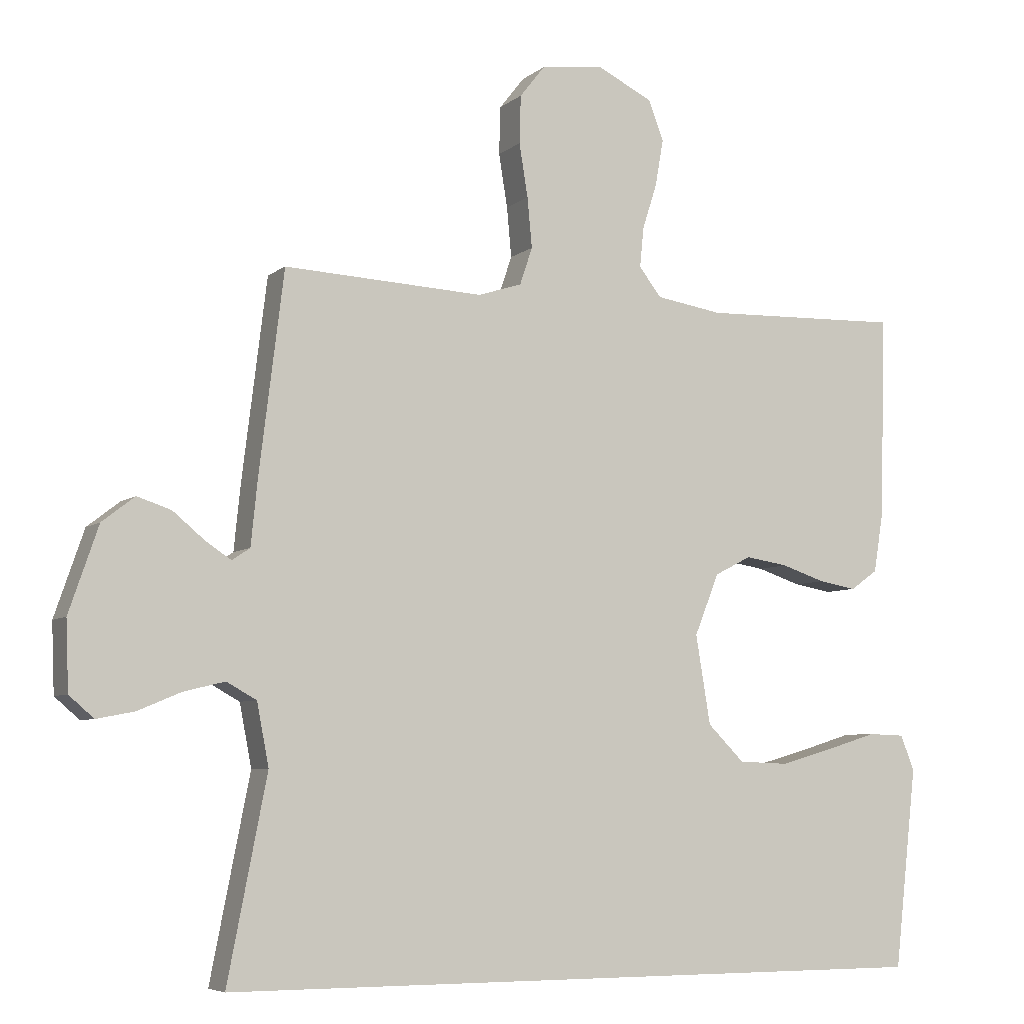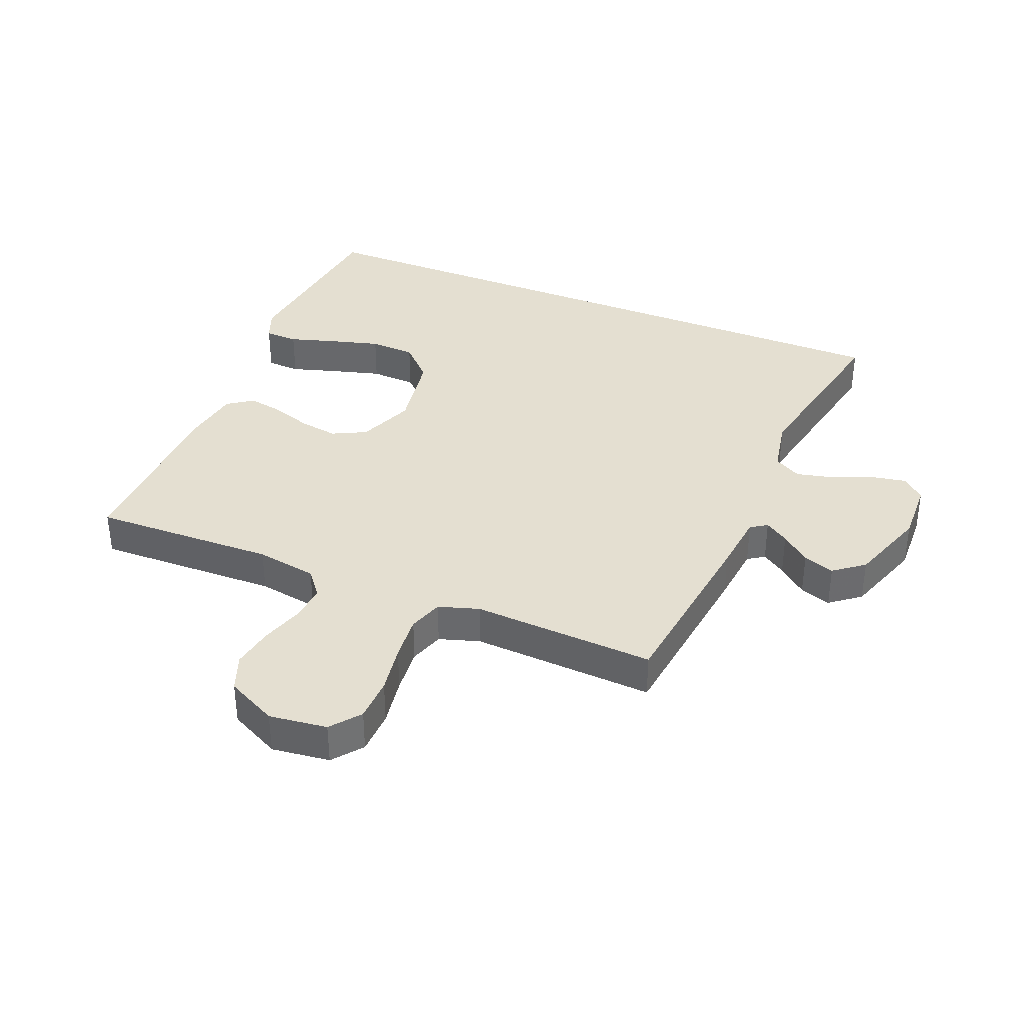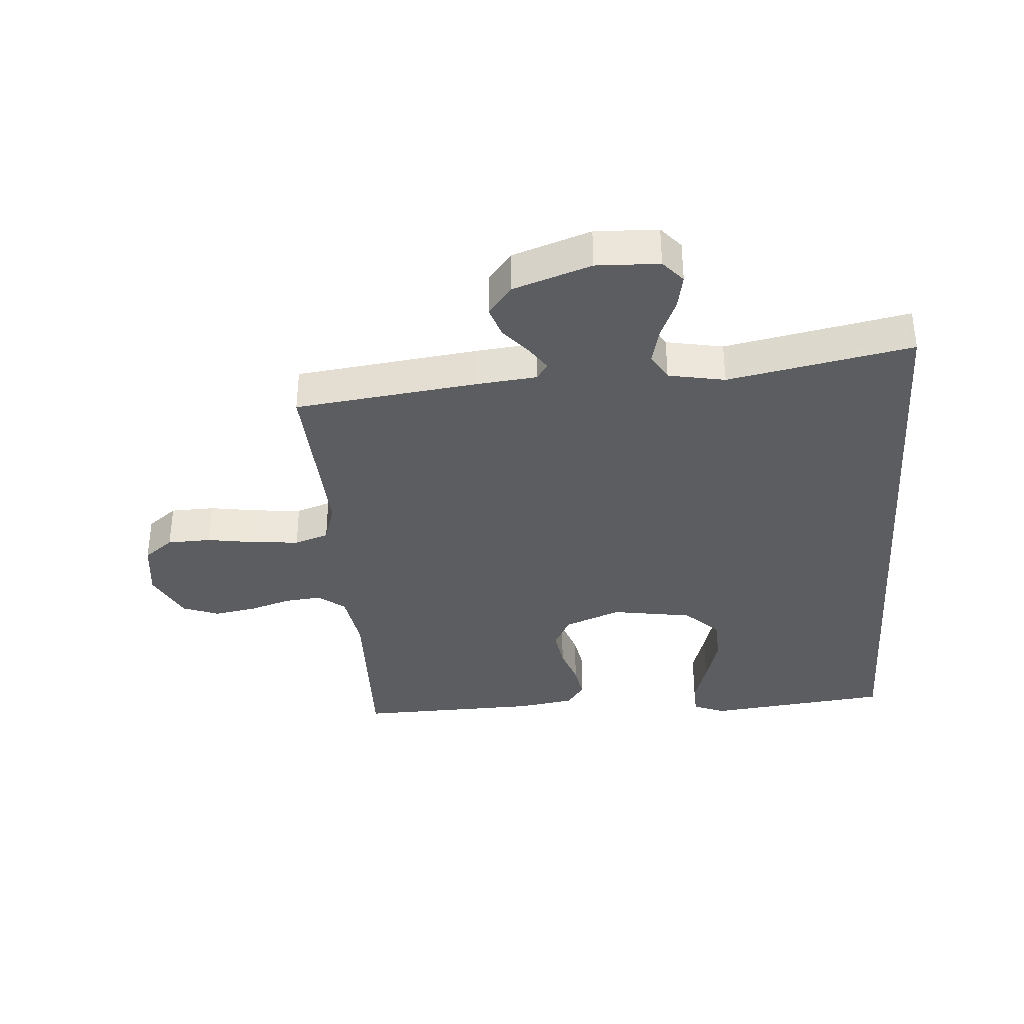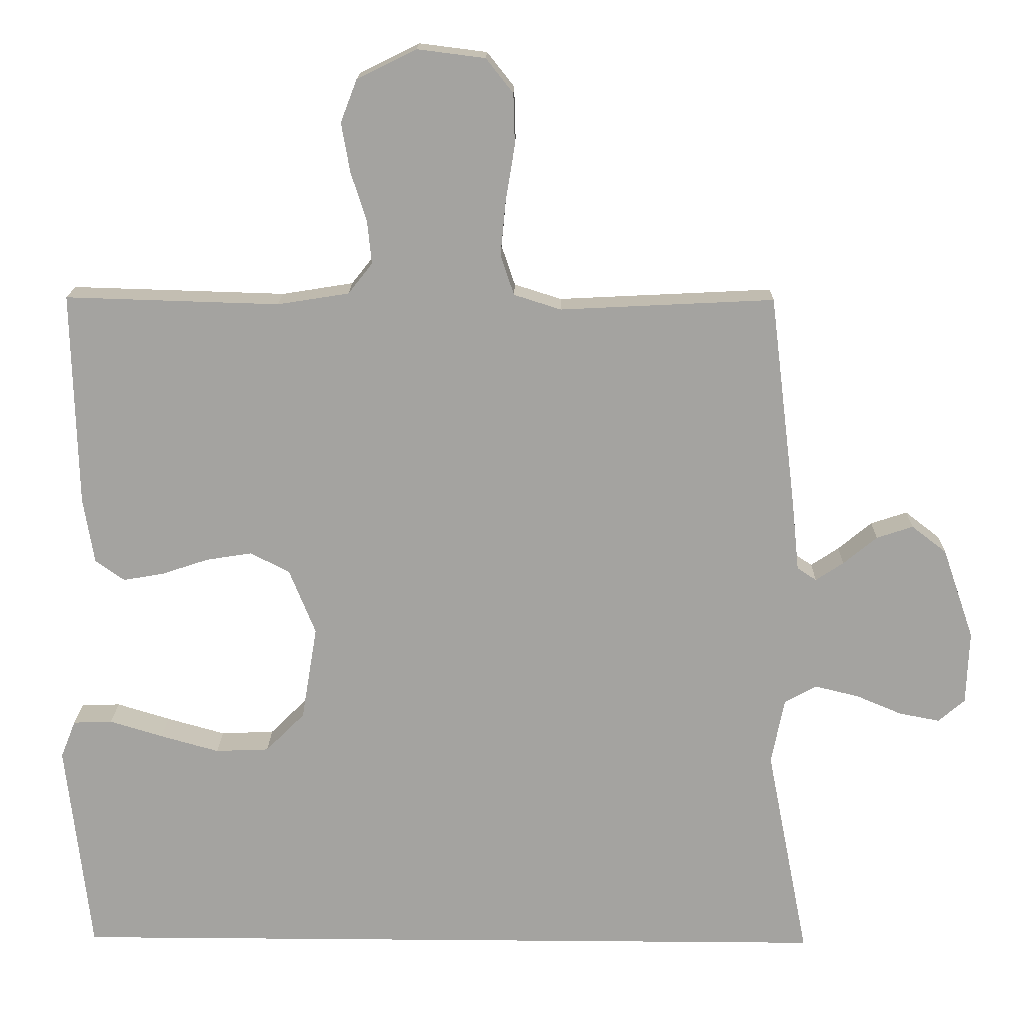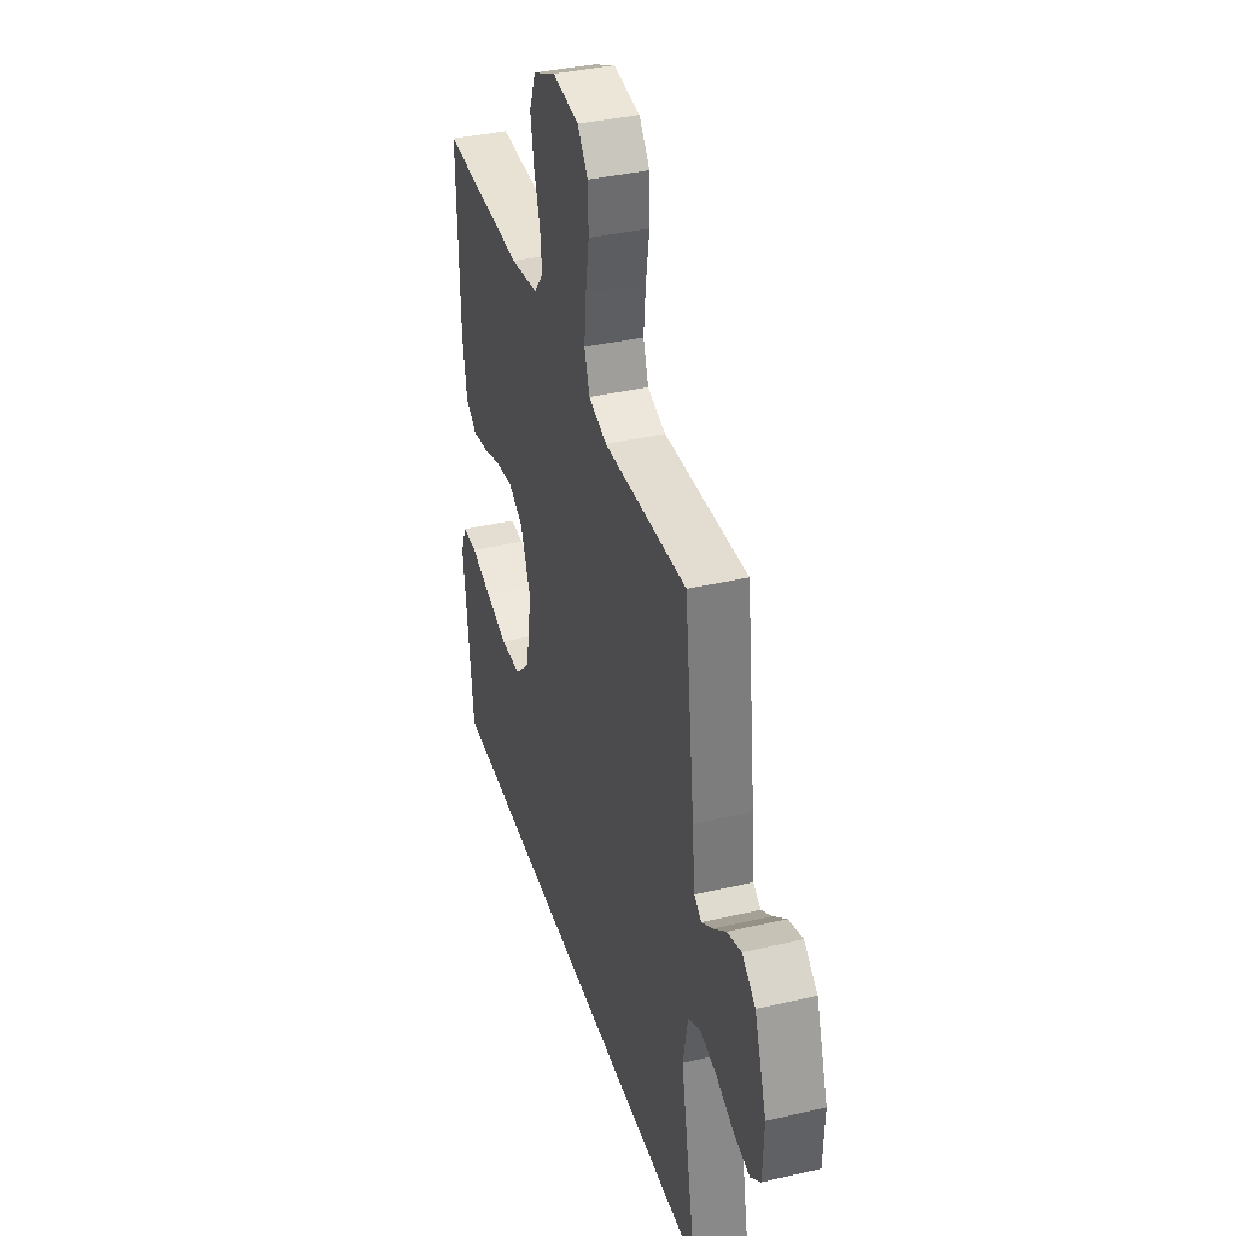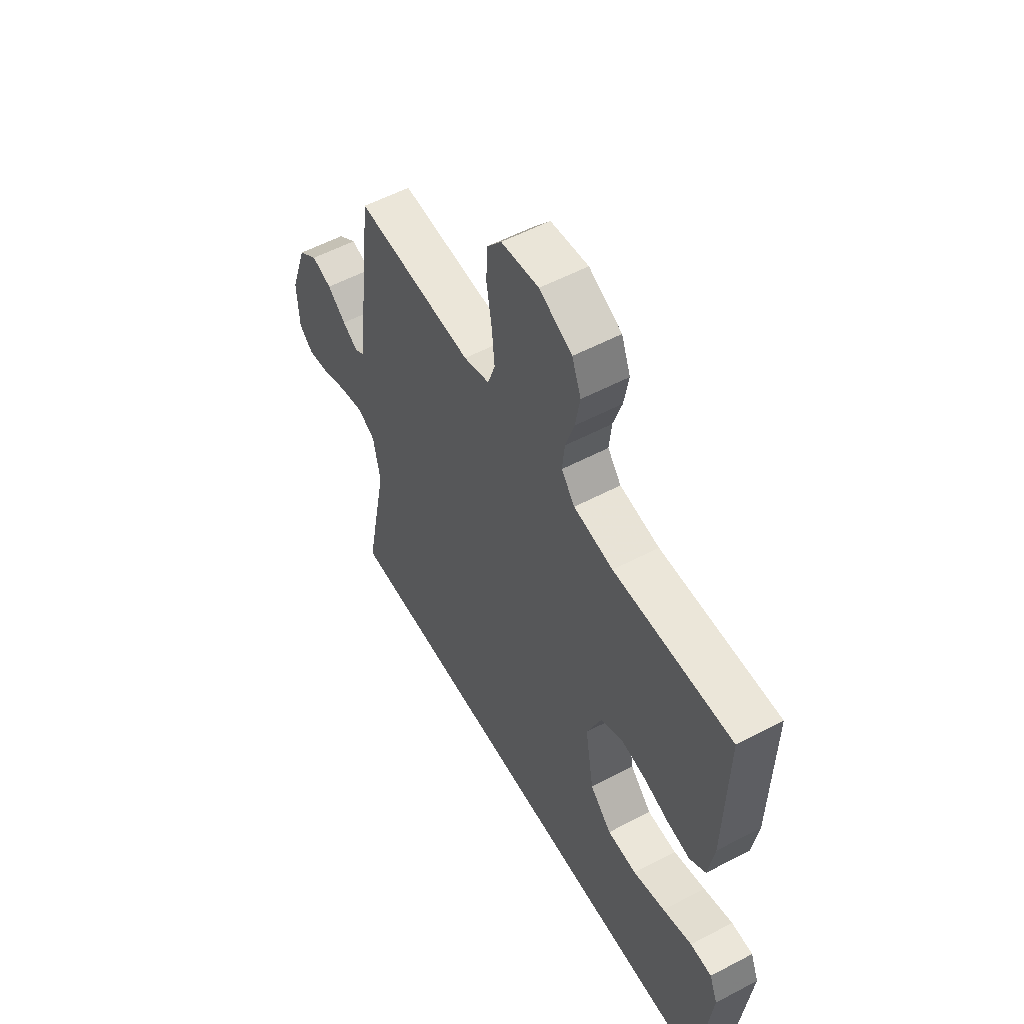
<metadata>
{"format":"obj","ext":"obj","renderer":"f3d","projection":"perspective","resolution":1024,"background":"white","views":[{"elev":-6.1,"azim":154.3,"up":"+Z"},{"elev":36.8,"azim":22.3,"up":"+Y"},{"elev":-35.6,"azim":94.4,"up":"+Y"},{"elev":17.1,"azim":1.0,"up":"+Z"},{"elev":38.2,"azim":73.4,"up":"+Z"},{"elev":55.7,"azim":-119.0,"up":"+Z"}]}
</metadata>
<code>
v 0.5 0.07 0.5
v 0.537 0.07 0.2
v 0.547 0.07 0.102
v 0.574 0.07 0.084
v 0.613 0.07 0.11
v 0.66 0.07 0.149
v 0.711 0.07 0.166
v 0.76 0.07 0.128
v 0.804 0.07 0
v 0.8 0.07 -0.103
v 0.763 0.07 -0.135
v 0.706 0.07 -0.124
v 0.642 0.07 -0.097
v 0.58 0.07 -0.082
v 0.535 0.07 -0.107
v 0.517 0.07 -0.2
v 0.576 0.07 -0.5
v -0.509 0.07 -0.5
v -0.543 0.07 -0.2
v -0.522 0.07 -0.147
v -0.467 0.07 -0.145
v -0.392 0.07 -0.168
v -0.31 0.07 -0.191
v -0.235 0.07 -0.188
v -0.18 0.07 -0.133
v -0.158 0.07 0
v -0.195 0.07 0.092
v -0.25 0.07 0.12
v -0.314 0.07 0.11
v -0.38 0.07 0.088
v -0.437 0.07 0.078
v -0.478 0.07 0.107
v -0.493 0.07 0.2
v -0.5 0.07 0.5
v -0.2 0.07 0.491
v -0.1 0.07 0.507
v -0.066 0.07 0.55
v -0.072 0.07 0.61
v -0.094 0.07 0.679
v -0.106 0.07 0.748
v -0.083 0.07 0.808
v 0 0.07 0.849
v 0.095 0.07 0.837
v 0.133 0.07 0.789
v 0.135 0.07 0.717
v 0.122 0.07 0.637
v 0.115 0.07 0.562
v 0.134 0.07 0.506
v 0.2 0.07 0.485
v 0.5 0 0.5
v 0.537 0 0.2
v 0.547 0 0.102
v 0.574 0 0.084
v 0.613 0 0.11
v 0.66 0 0.149
v 0.711 0 0.166
v 0.76 0 0.128
v 0.804 0 0
v 0.8 0 -0.103
v 0.763 0 -0.135
v 0.706 0 -0.124
v 0.642 0 -0.097
v 0.58 0 -0.082
v 0.535 0 -0.107
v 0.517 0 -0.2
v 0.576 0 -0.5
v -0.509 0 -0.5
v -0.543 0 -0.2
v -0.522 0 -0.147
v -0.467 0 -0.145
v -0.392 0 -0.168
v -0.31 0 -0.191
v -0.235 0 -0.188
v -0.18 0 -0.133
v -0.158 0 0
v -0.195 0 0.092
v -0.25 0 0.12
v -0.314 0 0.11
v -0.38 0 0.088
v -0.437 0 0.078
v -0.478 0 0.107
v -0.493 0 0.2
v -0.5 0 0.5
v -0.2 0 0.491
v -0.1 0 0.507
v -0.066 0 0.55
v -0.072 0 0.61
v -0.094 0 0.679
v -0.106 0 0.748
v -0.083 0 0.808
v 0 0 0.849
v 0.095 0 0.837
v 0.133 0 0.789
v 0.135 0 0.717
v 0.122 0 0.637
v 0.115 0 0.562
v 0.134 0 0.506
v 0.2 0 0.485
f 43 44 45 46
f 43 46 47
f 42 43 47
f 41 42 47 48
f 38 39 40 41
f 37 38 41 48
f 32 33 34 35
f 32 35 36
f 29 30 31 32
f 28 29 32 36
f 27 28 36 37
f 19 20 21 22
f 19 22 23
f 16 17 18 19
f 16 19 23
f 10 11 12 13
f 10 13 14
f 9 10 14
f 8 9 14
f 5 6 7 8
f 4 5 8 14
f 3 4 14 15
f 49 1 2 3
f 26 27 37 48
f 25 26 48 49
f 16 23 24
f 16 24 25
f 16 25 49
f 3 15 16 49
f 95 94 93 92
f 96 95 92
f 96 92 91
f 97 96 91 90
f 90 89 88 87
f 97 90 87 86
f 84 83 82 81
f 85 84 81
f 81 80 79 78
f 85 81 78 77
f 86 85 77 76
f 71 70 69 68
f 72 71 68
f 68 67 66 65
f 72 68 65
f 62 61 60 59
f 63 62 59
f 63 59 58
f 63 58 57
f 57 56 55 54
f 63 57 54 53
f 64 63 53 52
f 52 51 50 98
f 97 86 76 75
f 98 97 75 74
f 73 72 65
f 74 73 65
f 98 74 65
f 98 65 64 52
f 1 50 51 2
f 2 51 52 3
f 3 52 53 4
f 4 53 54 5
f 5 54 55 6
f 6 55 56 7
f 7 56 57 8
f 8 57 58 9
f 9 58 59 10
f 10 59 60 11
f 11 60 61 12
f 12 61 62 13
f 13 62 63 14
f 14 63 64 15
f 15 64 65 16
f 16 65 66 17
f 17 66 67 18
f 18 67 68 19
f 19 68 69 20
f 20 69 70 21
f 21 70 71 22
f 22 71 72 23
f 23 72 73 24
f 24 73 74 25
f 25 74 75 26
f 26 75 76 27
f 27 76 77 28
f 28 77 78 29
f 29 78 79 30
f 30 79 80 31
f 31 80 81 32
f 32 81 82 33
f 33 82 83 34
f 34 83 84 35
f 35 84 85 36
f 36 85 86 37
f 37 86 87 38
f 38 87 88 39
f 39 88 89 40
f 40 89 90 41
f 41 90 91 42
f 42 91 92 43
f 43 92 93 44
f 44 93 94 45
f 45 94 95 46
f 46 95 96 47
f 47 96 97 48
f 48 97 98 49
f 49 98 50 1

</code>
